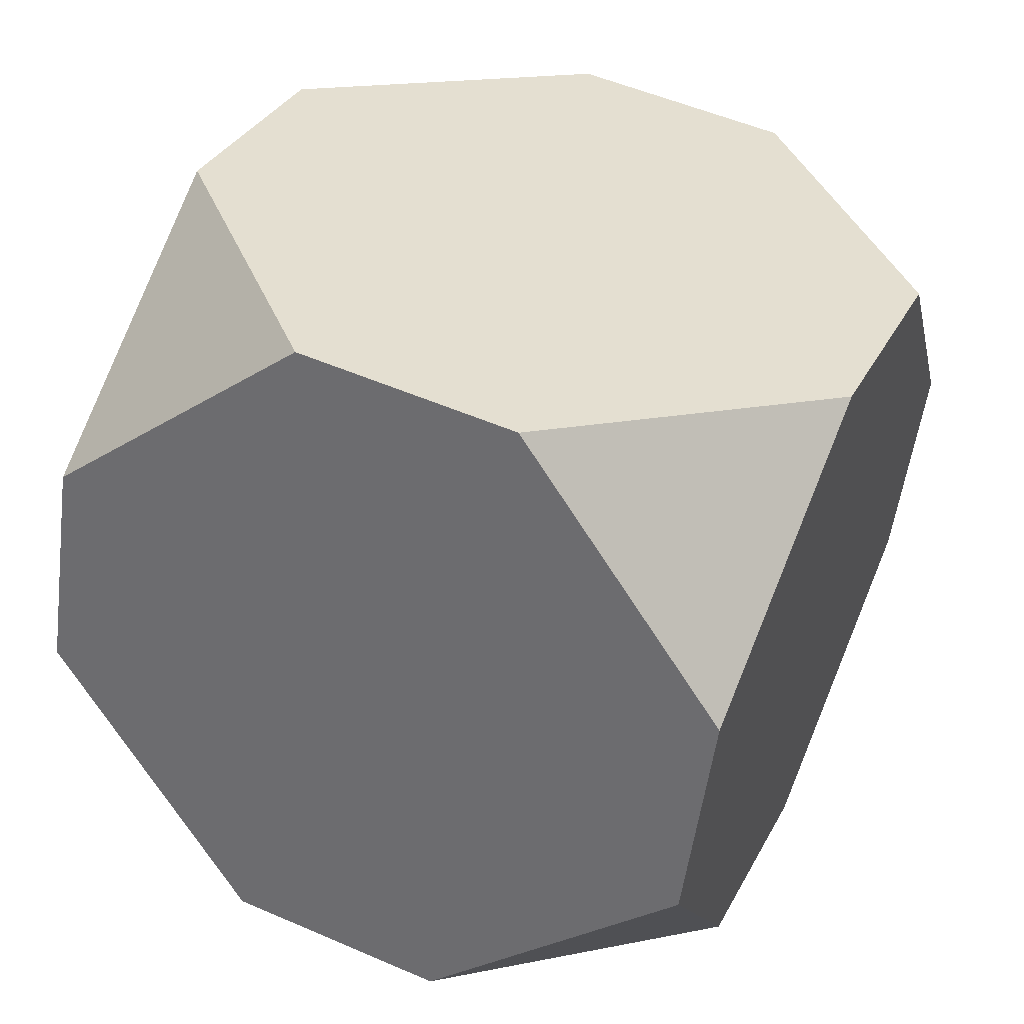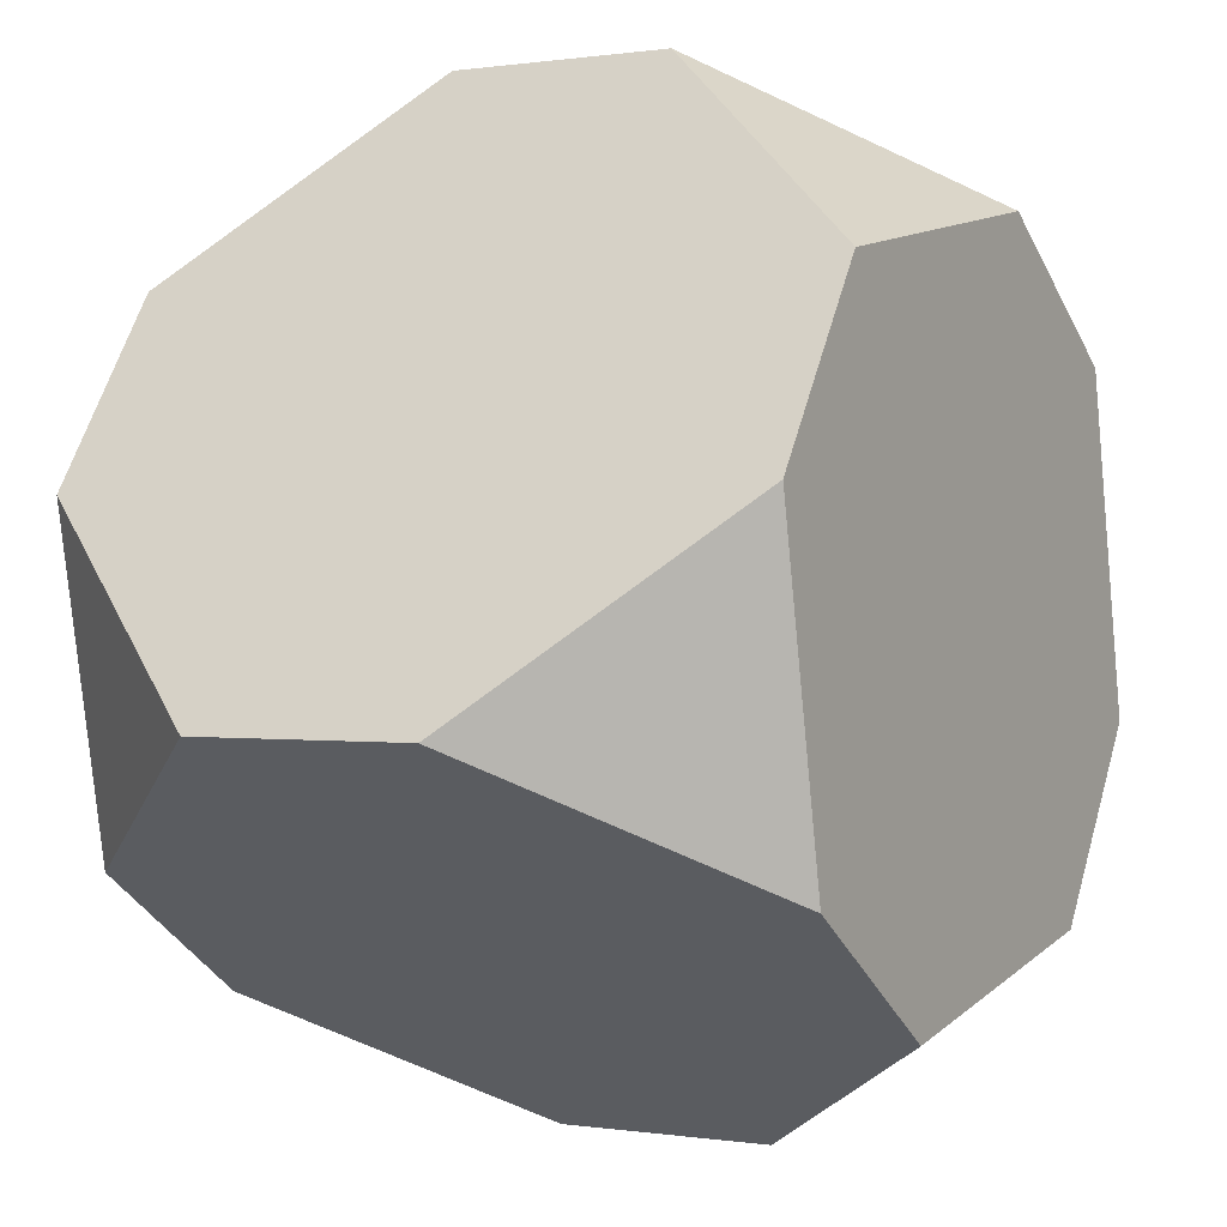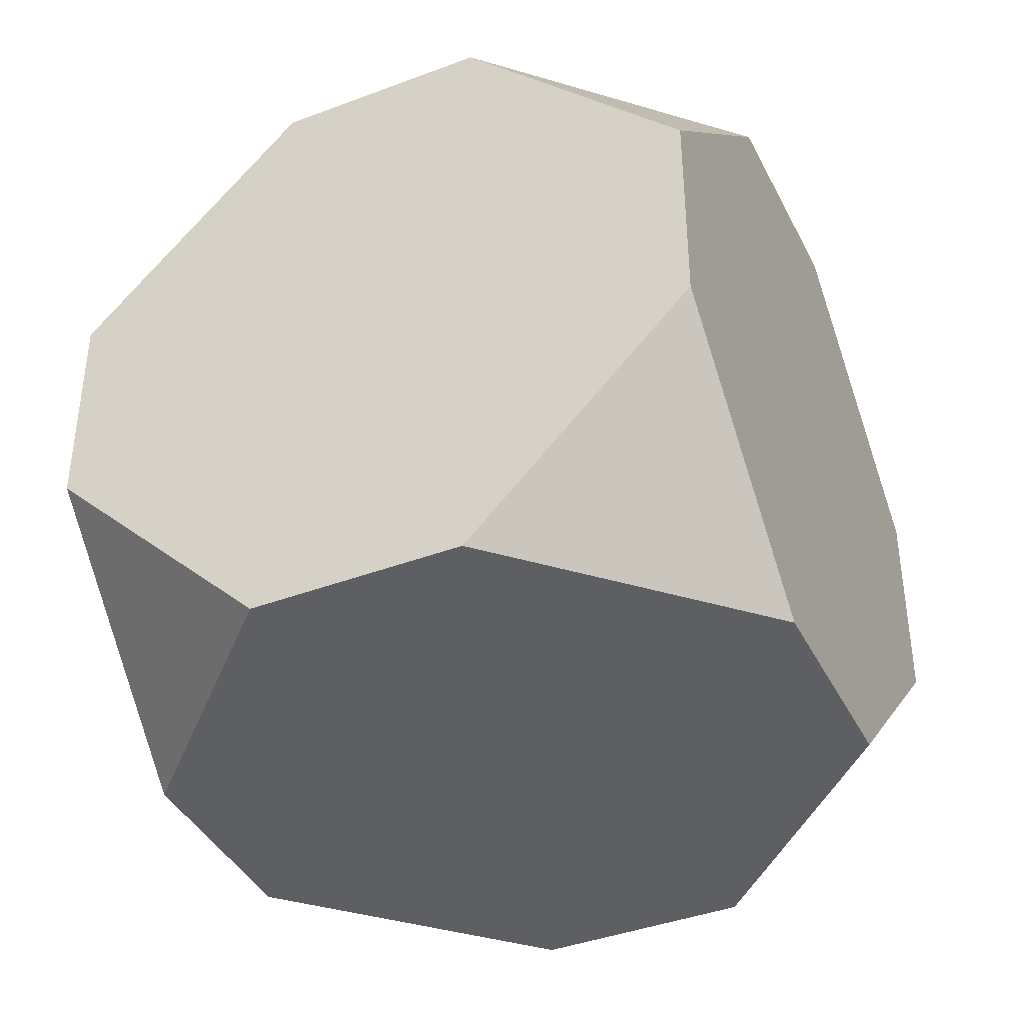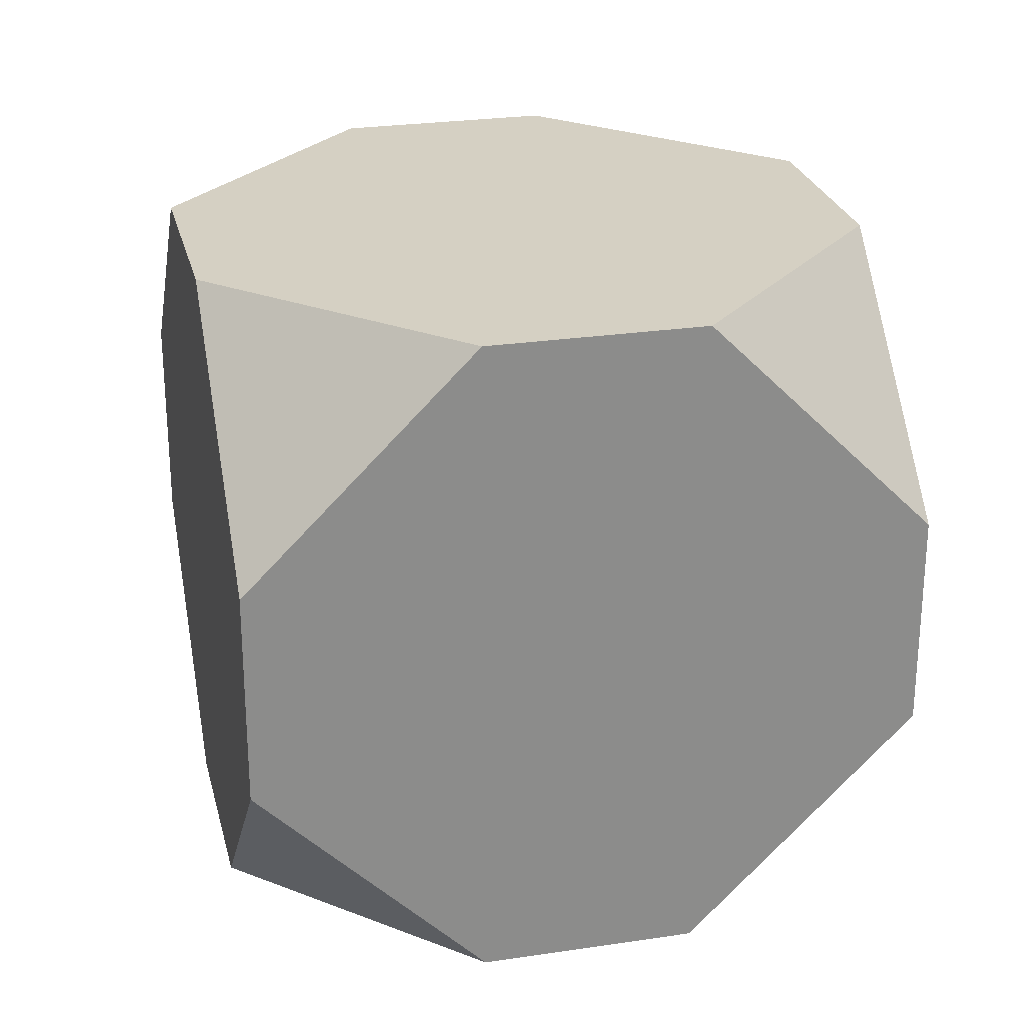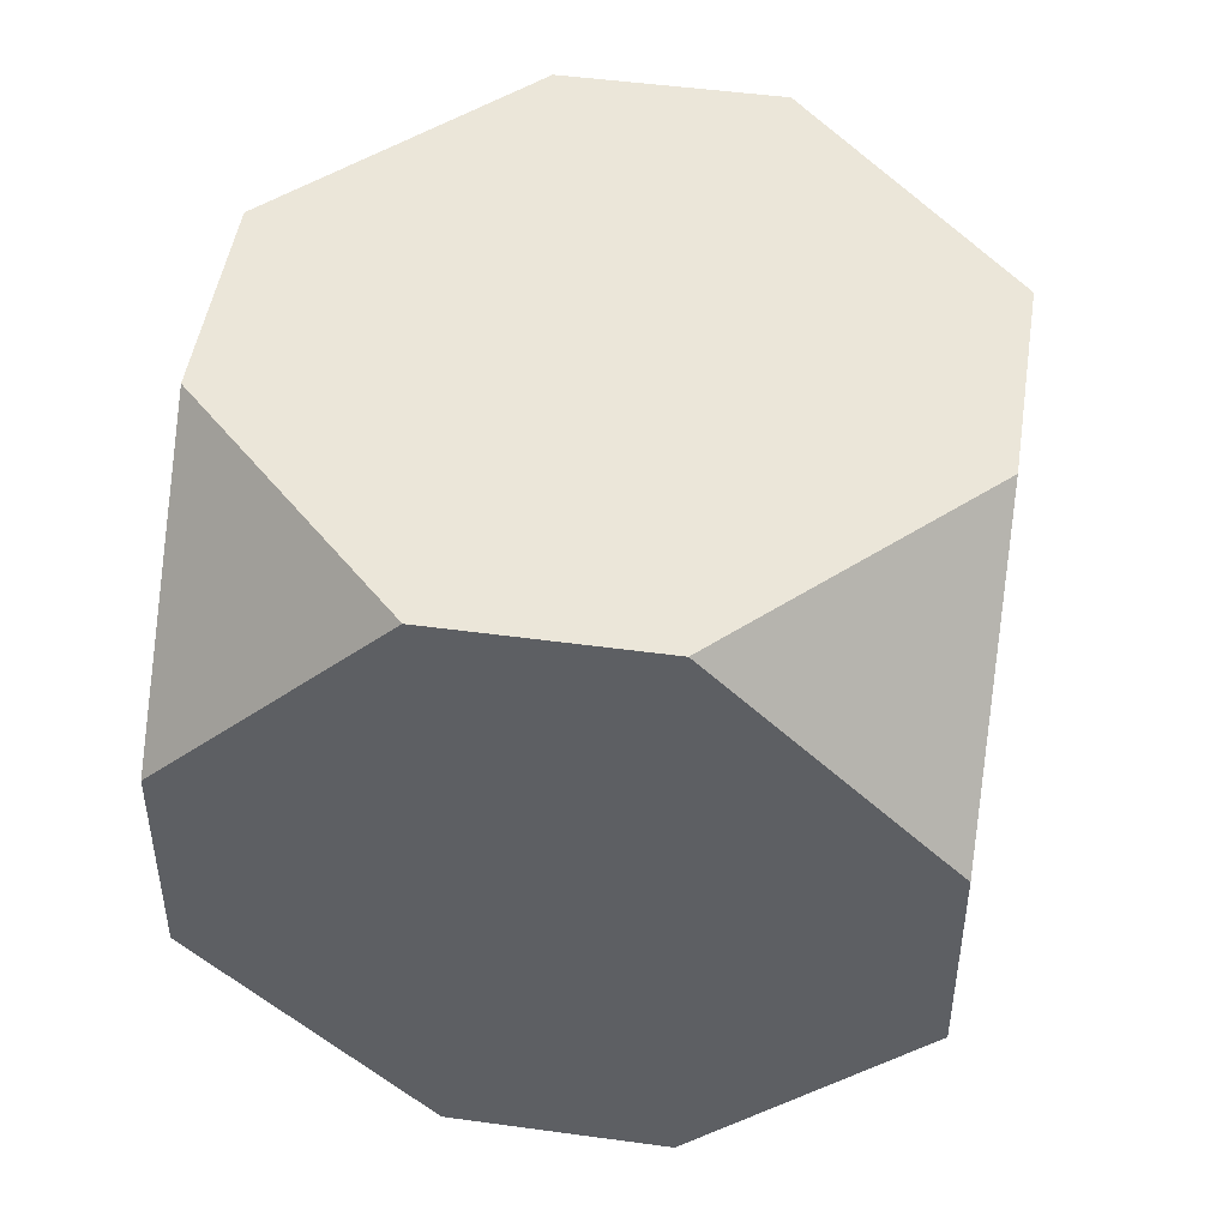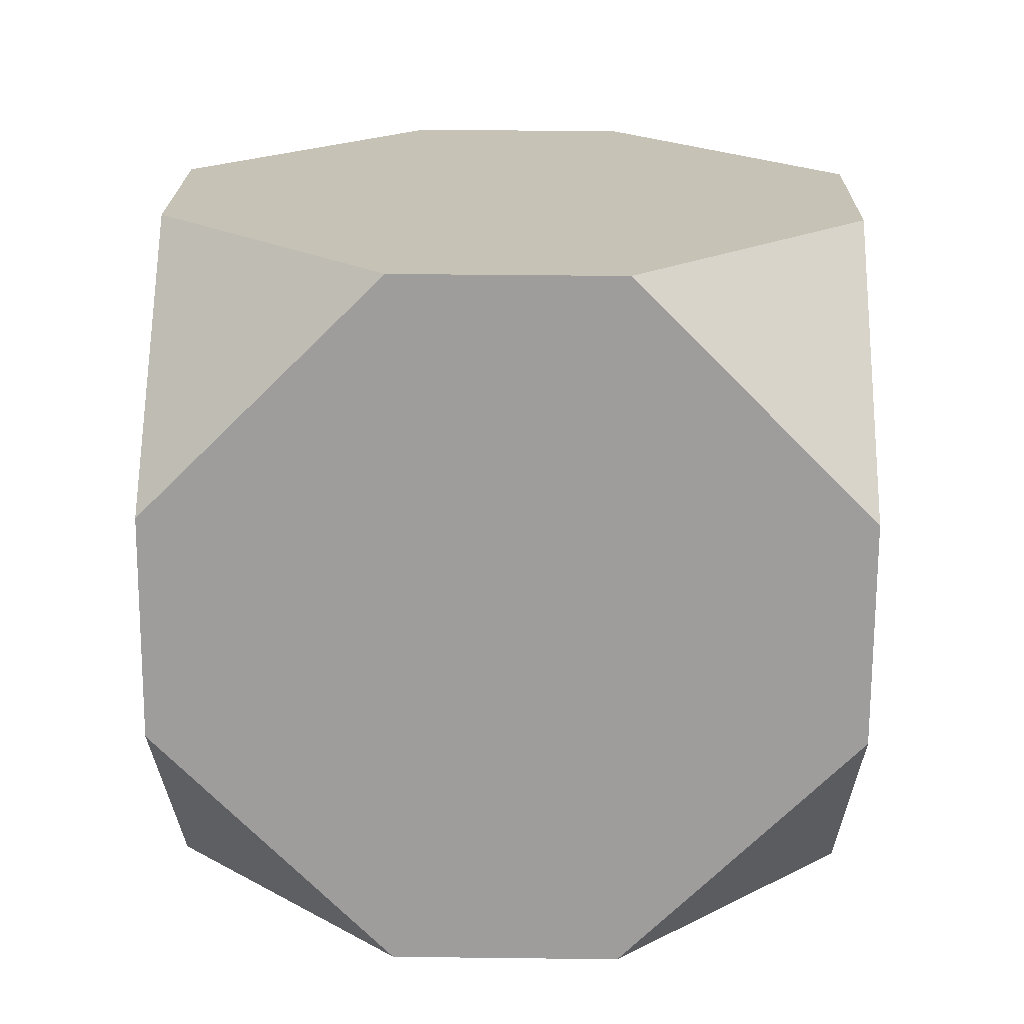
<metadata>
{"format":"obj","ext":"obj","renderer":"f3d","projection":"perspective","resolution":1024,"background":"white","views":[{"elev":52.3,"azim":115.1,"up":"+Z"},{"elev":-37.6,"azim":-155.5,"up":"+Z"},{"elev":-40.3,"azim":-83.0,"up":"+Y"},{"elev":26.0,"azim":148.7,"up":"+Y"},{"elev":47.7,"azim":80.9,"up":"+Y"},{"elev":37.1,"azim":90.9,"up":"+Z"}]}
</metadata>
<code>
o Cube_Cube.002
v -0.9466 -1.547 1.32
v -1.948 -0.4951 0.9971
v -1.625 -1.547 -0.004204
v -0.9466 1.547 1.32
v -1.625 1.547 -0.004204
v -1.948 0.4951 0.9971
v -1.32 -1.547 -0.9466
v -0.9971 -0.4951 -1.948
v 0.004204 -1.547 -1.625
v 0.004204 1.547 -1.625
v -0.9971 0.4951 -1.948
v -1.32 1.547 -0.9466
v 1.32 -1.547 0.9466
v 0.9971 -0.4951 1.948
v -0.004204 -1.547 1.625
v -0.004204 1.547 1.625
v 0.9971 0.4951 1.948
v 1.32 1.547 0.9466
v 0.9466 -1.547 -1.32
v 1.948 -0.4951 -0.9971
v 1.625 -1.547 0.004204
v 1.625 1.547 0.004204
v 1.948 0.4951 -0.9971
v 0.9466 1.547 -1.32
g Cube_Cube.002_Material.002
f 16 6 1
f 22 17 13
f 12 4 18
f 5 11 7
f 10 23 19
f 1 2 3
f 7 8 9
f 13 14 15
f 19 20 21
f 21 15 3
f 1 15 14
f 14 17 16
f 16 4 6
f 6 2 1
f 1 14 16
f 13 21 20
f 20 23 13
f 23 22 13
f 22 18 17
f 17 14 13
f 18 22 24
f 24 10 12
f 12 5 4
f 4 16 18
f 18 24 12
f 7 3 2
f 2 6 7
f 6 5 7
f 5 12 11
f 11 8 7
f 19 9 8
f 8 11 10
f 10 24 23
f 23 20 19
f 19 8 10
f 3 7 9
f 9 19 21
f 21 13 15
f 15 1 3
f 3 9 21
g Cube_Cube.002_Material.001
f 4 5 6
f 10 11 12
f 16 17 18
f 22 23 24

</code>
